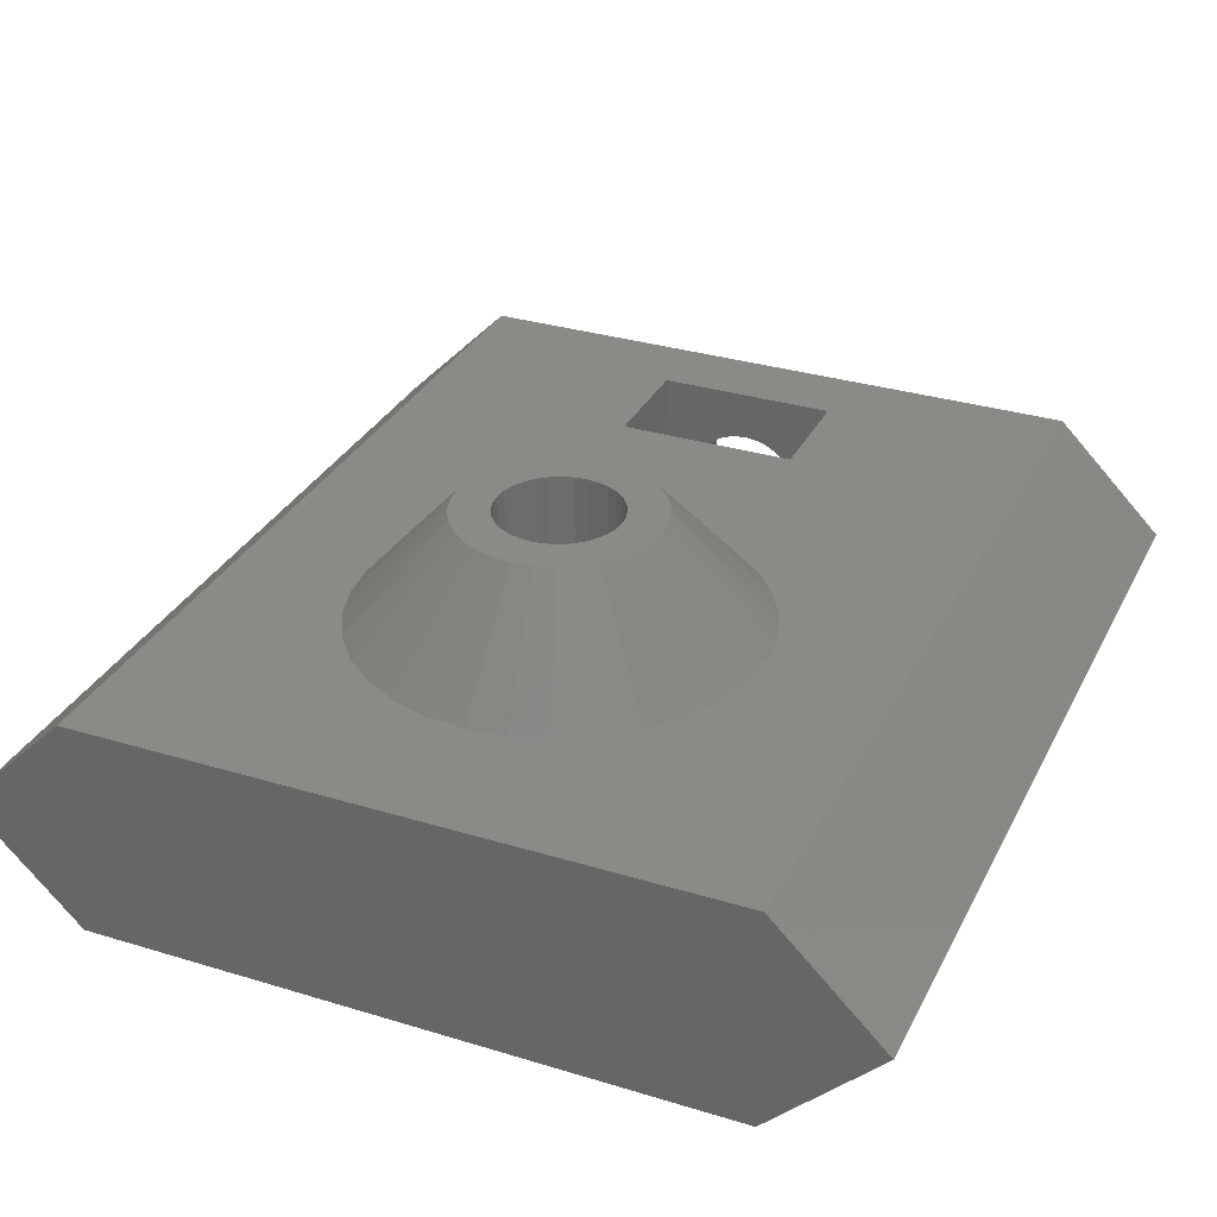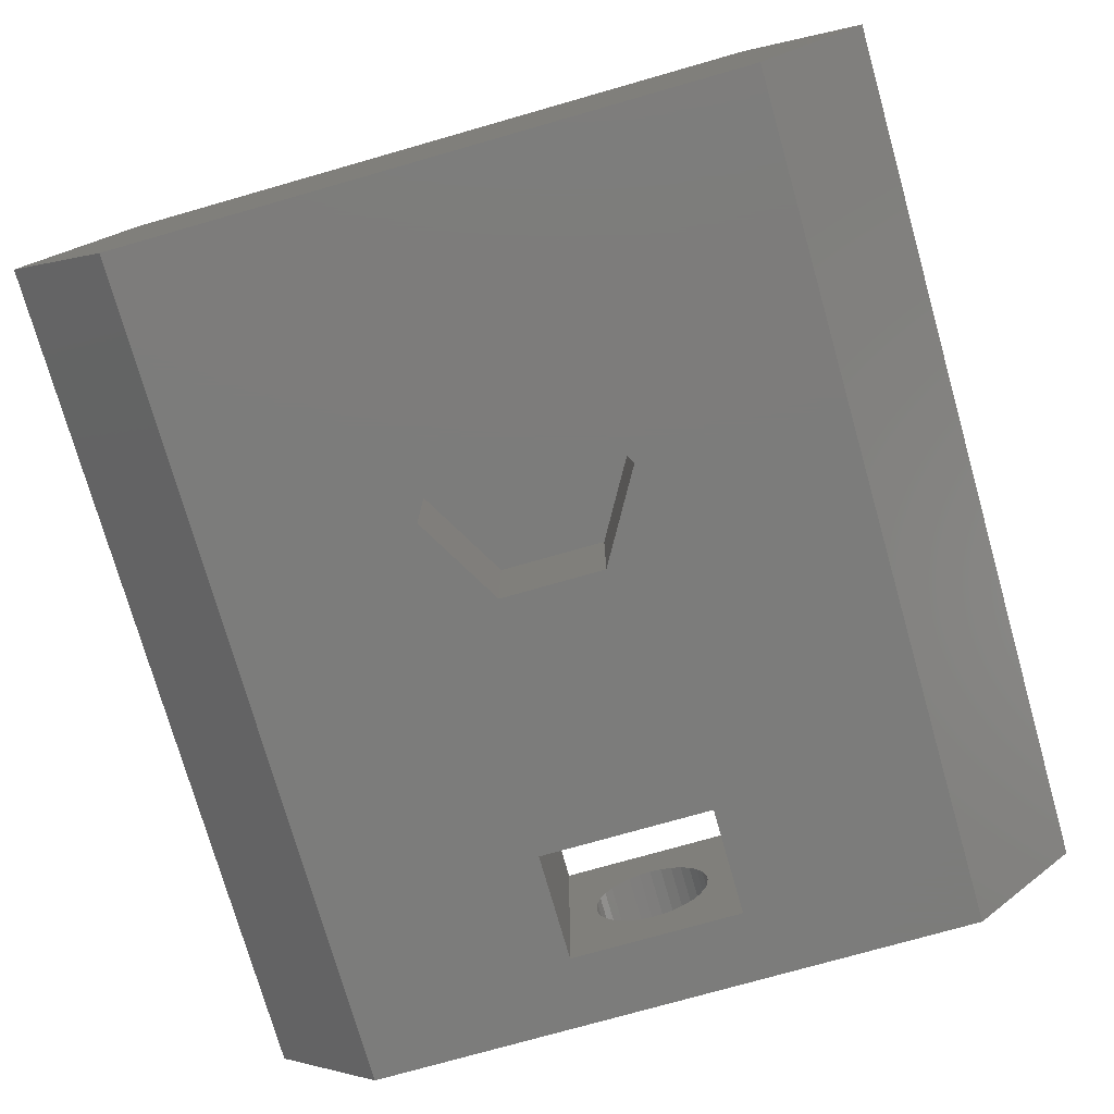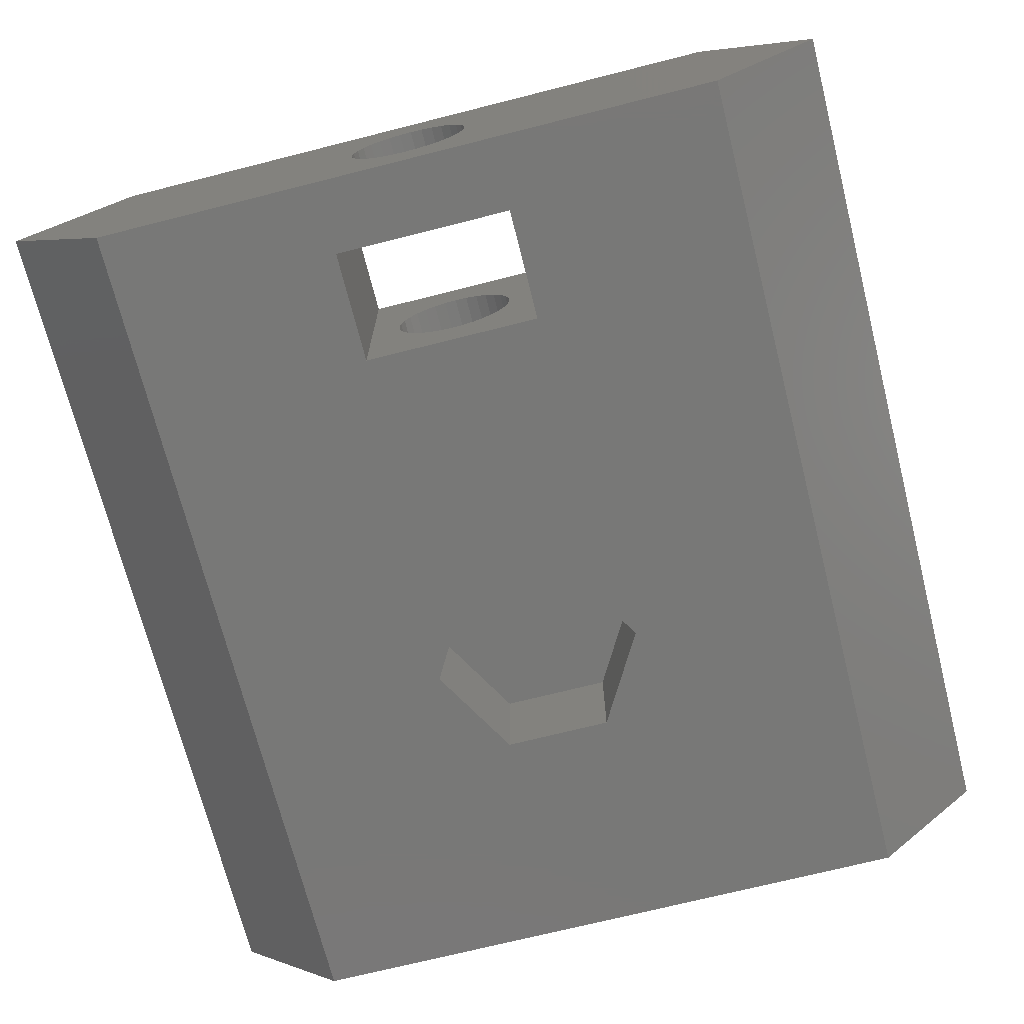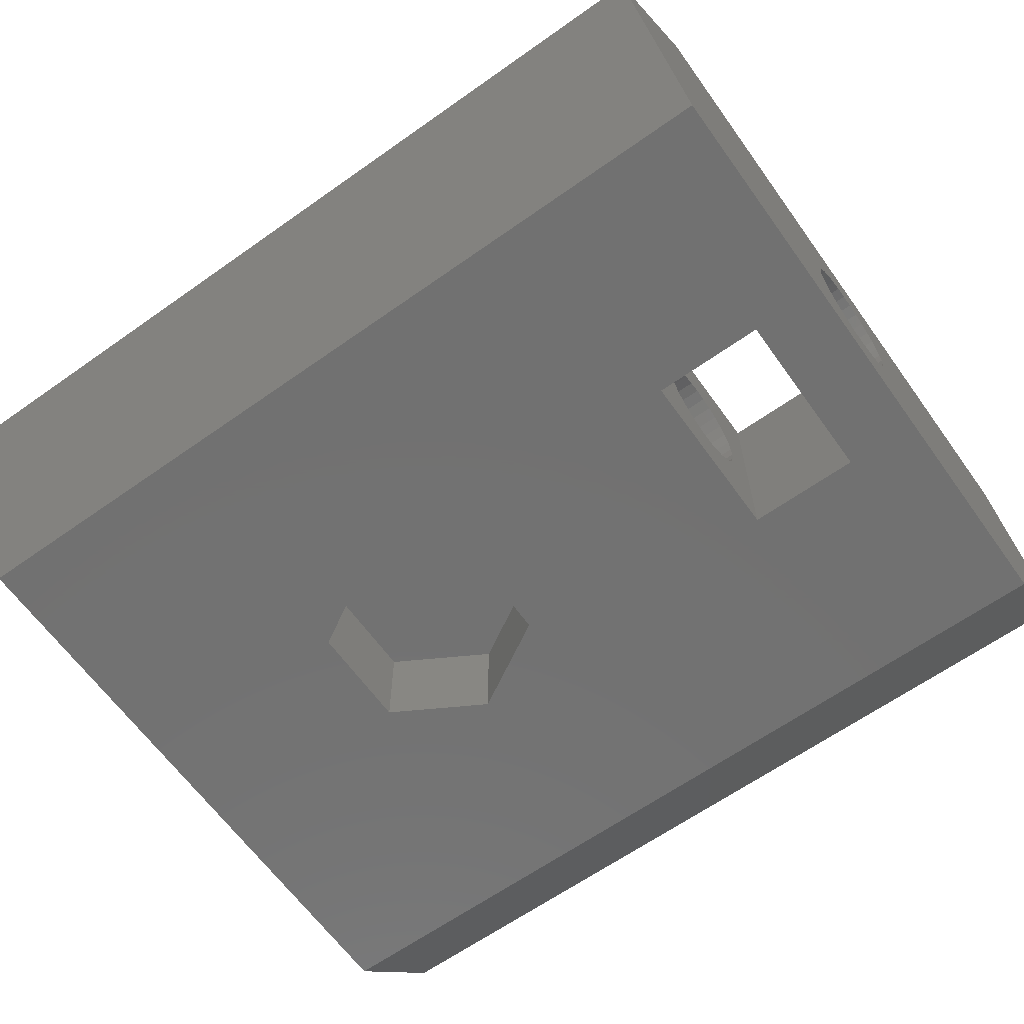
<metadata>
{"format":"stl","ext":"stl","renderer":"f3d","projection":"perspective","resolution":1024,"background":"white","views":[{"elev":31.7,"azim":23.3,"up":"+Z"},{"elev":-75.5,"azim":15.9,"up":"+Z"},{"elev":-70.9,"azim":-165.8,"up":"+Z"},{"elev":-63.6,"azim":125.6,"up":"+Z"}]}
</metadata>
<code>
# stl→obj: 314 verts, 644 faces
v -19.5 40.9 5
v -19.5 80.9 5
v -14.5 40.9 0
v -14.5 80.9 8.882e-15
v -14.5 40.9 10
v -14.5 80.9 10
v 19.5 40.9 5
v 14.5 40.9 0
v 14.5 40.9 10
v -4.1 77.5 8.127e-15
v 14.5 80.9 8.882e-15
v -4.925 55.9 3.331e-15
v 4.1 72.3 6.972e-15
v 2.462 60.16 4.278e-15
v -4.1 72.3 6.972e-15
v -2.462 51.63 2.384e-15
v 2.462 51.63 2.384e-15
v 4.925 55.9 3.331e-15
v -2.462 60.16 4.278e-15
v 4.1 77.5 8.127e-15
v 0.5365 80.9 7.697
v 14.5 80.9 10
v 2.697 80.9 4.463
v 19.5 80.9 5
v -2.697 80.9 5.537
v -2.75 80.9 5
v -2.697 80.9 4.463
v 1.052 80.9 2.459
v 0.5365 80.9 2.303
v -2.541 80.9 3.948
v -2.287 80.9 3.472
v -1.945 80.9 3.055
v -1.528 80.9 2.713
v -1.052 80.9 2.459
v -0.5365 80.9 2.303
v 0 80.9 2.25
v 1.528 80.9 2.713
v 1.945 80.9 3.055
v 2.287 80.9 3.472
v 2.541 80.9 3.948
v 2.75 80.9 5
v 2.541 80.9 6.052
v 2.697 80.9 5.537
v 1.945 80.9 6.945
v 2.287 80.9 6.528
v -0.5365 80.9 7.697
v 0 80.9 7.75
v -1.528 80.9 7.287
v -1.052 80.9 7.541
v 1.528 80.9 7.287
v 1.052 80.9 7.541
v -1.945 80.9 6.945
v -2.287 80.9 6.528
v -2.541 80.9 6.052
v 3.441 47.59 10
v 8.818 57.65 10
v 8.991 55.9 10
v 4.1 77.5 10
v 4.1 72.3 10
v -8.991 55.9 10
v -8.818 57.65 10
v -8.818 57.66 10
v -8.307 59.34 10
v -8.306 59.34 10
v -7.476 60.89 10
v 4.994 48.42 10
v -7.475 60.9 10
v -6.358 62.26 10
v -6.356 62.26 10
v -4.995 63.38 10
v -4.994 63.38 10
v -3.441 64.21 10
v -3.439 64.21 10
v -4.1 72.3 10
v -1.754 64.72 10
v -1.752 64.72 10
v 0 64.89 10
v 7.475 50.9 10
v 6.358 49.54 10
v 0.001756 64.89 10
v 1.754 64.72 10
v 1.756 64.72 10
v 3.441 64.21 10
v 8.306 52.46 10
v 7.476 50.9 10
v 3.442 64.21 10
v 4.995 63.38 10
v 4.997 63.37 10
v 6.358 62.26 10
v 8.818 54.14 10
v 8.307 52.46 10
v 6.359 62.26 10
v 7.476 60.89 10
v 7.477 60.89 10
v 8.307 59.34 10
v 8.818 54.15 10
v 6.356 49.54 10
v 4.995 48.42 10
v 3.439 47.59 10
v 1.754 47.08 10
v 1.752 47.08 10
v 0 46.91 10
v -0.001756 46.91 10
v -1.754 47.08 10
v -1.756 47.08 10
v -3.441 47.59 10
v -3.442 47.59 10
v -4.995 48.42 10
v -4.997 48.42 10
v -6.358 49.54 10
v -6.359 49.54 10
v -7.476 50.9 10
v -7.477 50.91 10
v -8.307 52.46 10
v -8.818 54.15 10
v -4.1 77.5 10
v -2.462 60.16 4.95
v -4.925 55.9 4.95
v -2.462 51.63 4.95
v 2.462 60.16 4.95
v 4.925 55.9 4.95
v 2.462 51.63 4.95
v 2.697 77.5 5.537
v 2.75 77.5 5
v 1.528 77.5 7.287
v 1.945 77.5 6.945
v -2.697 77.5 5.537
v 0.5365 77.5 7.697
v 1.052 77.5 7.541
v -2.541 77.5 6.052
v 0 77.5 7.75
v -2.287 77.5 6.528
v 2.697 77.5 4.463
v -1.945 77.5 6.945
v -1.528 77.5 7.287
v -1.052 77.5 7.541
v -1.945 77.5 3.055
v -2.287 77.5 3.472
v 2.287 77.5 6.528
v 1.052 77.5 2.459
v 0.5365 77.5 2.303
v 2.541 77.5 6.052
v 0 77.5 2.25
v 2.541 77.5 3.948
v 2.287 77.5 3.472
v 1.945 77.5 3.055
v -0.5365 77.5 2.303
v 1.528 77.5 2.713
v -1.528 77.5 2.713
v -1.052 77.5 2.459
v -2.541 77.5 3.948
v -2.697 77.5 4.463
v -2.75 77.5 5
v -0.5365 77.5 7.697
v -0.5365 72.3 2.303
v -1.052 72.3 2.459
v -2.75 72.3 5
v -2.697 72.3 4.463
v -2.697 72.3 5.537
v -2.541 72.3 3.948
v -2.287 72.3 3.472
v -1.945 72.3 3.055
v -1.528 72.3 2.713
v 2.75 72.3 5
v 2.697 72.3 4.463
v 0 72.3 2.25
v 0.5365 72.3 2.303
v 1.052 72.3 2.459
v 1.528 72.3 2.713
v 1.945 72.3 3.055
v 2.287 72.3 3.472
v 2.541 72.3 3.948
v 2.697 72.3 5.537
v 2.541 72.3 6.052
v 2.287 72.3 6.528
v 1.945 72.3 6.945
v 1.528 72.3 7.287
v 1.052 72.3 7.541
v 0.5365 72.3 7.697
v 0 72.3 7.75
v -0.5365 72.3 7.697
v -1.052 72.3 7.541
v -1.528 72.3 7.287
v -1.945 72.3 6.945
v -2.287 72.3 6.528
v -2.541 72.3 6.052
v -4.5 55.9 14.99
v -4.414 56.78 14.99
v -4.414 55.02 14.99
v -4.157 54.18 14.99
v -3.742 53.4 14.99
v -3.182 52.72 14.99
v -2.5 52.16 14.99
v -1.722 51.74 14.99
v -0.8779 51.49 14.99
v 0 51.4 14.99
v 0.8779 51.49 14.99
v 1.722 51.74 14.99
v 2.5 52.16 14.99
v 3.182 52.72 14.99
v 3.742 53.4 14.99
v 4.157 54.18 14.99
v 4.414 55.02 14.99
v 4.5 55.9 14.99
v 4.414 56.78 14.99
v 4.157 57.62 14.99
v 3.742 58.4 14.99
v 3.182 59.08 14.99
v 2.5 59.64 14.99
v 1.722 60.06 14.99
v 0.8779 60.31 14.99
v 0 60.4 14.99
v -0.8779 60.31 14.99
v -1.722 60.06 14.99
v -2.5 59.64 14.99
v -3.182 59.08 14.99
v -3.742 58.4 14.99
v -4.157 57.62 14.99
v -2.697 62.15 4.463
v -2.75 62.15 5
v -2.697 62.15 5.537
v -2.541 62.15 6.052
v -2.287 62.15 6.528
v -1.945 62.15 6.945
v -1.528 62.15 7.287
v -1.052 62.15 7.541
v -0.5365 62.15 7.697
v 0 62.15 7.75
v 0.5365 62.15 7.697
v 1.052 62.15 7.541
v 1.528 62.15 7.287
v 1.945 62.15 6.945
v 2.287 62.15 6.528
v 2.541 62.15 6.052
v 2.697 62.15 5.537
v 2.75 62.15 5
v 2.697 62.15 4.463
v 2.541 62.15 3.948
v 2.287 62.15 3.472
v 1.945 62.15 3.055
v 1.528 62.15 2.713
v 1.052 62.15 2.459
v 0.5365 62.15 2.303
v 0 62.15 2.25
v -0.5365 62.15 2.303
v -1.052 62.15 2.459
v -1.528 62.15 2.713
v -1.945 62.15 3.055
v -2.287 62.15 3.472
v -2.541 62.15 3.948
v -1.945 53.95 14.99
v 2.541 54.85 14.99
v 2.287 54.37 14.99
v 1.528 53.61 14.99
v 1.052 53.36 14.99
v -2.541 56.95 14.99
v -2.287 57.43 14.99
v 0 58.65 14.99
v 0.5365 58.6 14.99
v 1.052 58.44 14.99
v 1.528 58.19 14.99
v -2.287 54.37 14.99
v -2.541 54.85 14.99
v 0.5365 53.2 14.99
v 2.697 56.44 14.99
v 2.75 55.9 14.99
v 1.945 57.84 14.99
v -1.052 58.44 14.99
v -0.5365 58.6 14.99
v 2.287 57.43 14.99
v -1.528 58.19 14.99
v -1.945 57.84 14.99
v 2.541 56.95 14.99
v 1.945 53.95 14.99
v 2.697 55.36 14.99
v 0 53.15 14.99
v -2.75 55.9 14.99
v -2.697 56.44 14.99
v -0.5365 53.2 14.99
v -1.052 53.36 14.99
v -1.528 53.61 14.99
v -2.697 55.36 14.99
v -2.697 55.36 5.2
v -2.75 55.9 5.2
v -2.541 54.85 5.2
v -2.287 54.37 5.2
v -1.945 53.95 5.2
v -1.528 53.61 5.2
v -1.052 53.36 5.2
v -0.5365 53.2 5.2
v 0 53.15 5.2
v 0.5365 53.2 5.2
v 1.052 53.36 5.2
v 1.528 53.61 5.2
v 1.945 53.95 5.2
v 2.287 54.37 5.2
v 2.541 54.85 5.2
v 2.697 55.36 5.2
v 2.75 55.9 5.2
v 2.697 56.44 5.2
v 2.541 56.95 5.2
v 2.287 57.43 5.2
v 1.945 57.84 5.2
v 1.528 58.19 5.2
v 1.052 58.44 5.2
v 0.5365 58.6 5.2
v 0 58.65 5.2
v -0.5365 58.6 5.2
v -1.052 58.44 5.2
v -1.528 58.19 5.2
v -1.945 57.84 5.2
v -2.287 57.43 5.2
v -2.541 56.95 5.2
v -2.697 56.44 5.2
f 1 2 3
f 3 2 4
f 1 5 2
f 2 5 6
f 5 1 3
f 7 5 8
f 8 5 3
f 9 5 7
f 10 4 11
f 3 4 12
f 13 14 15
f 3 12 16
f 3 16 8
f 17 8 16
f 18 8 17
f 19 4 14
f 8 18 11
f 18 14 11
f 15 4 10
f 20 10 11
f 14 4 15
f 14 13 11
f 13 20 11
f 12 4 19
f 2 6 4
f 21 6 22
f 23 22 24
f 4 24 11
f 4 6 25
f 4 25 26
f 4 26 27
f 28 24 29
f 4 30 31
f 4 31 32
f 4 32 33
f 4 33 34
f 4 34 35
f 4 35 36
f 4 36 29
f 4 29 24
f 37 24 28
f 38 24 37
f 39 24 38
f 40 24 39
f 23 24 40
f 41 22 23
f 42 22 43
f 43 22 41
f 44 22 45
f 46 6 47
f 48 6 49
f 44 50 22
f 49 6 46
f 50 51 22
f 47 6 21
f 51 21 22
f 52 6 48
f 53 6 52
f 54 6 53
f 25 6 54
f 30 4 27
f 45 22 42
f 55 5 9
f 56 57 9
f 58 59 22
f 6 5 60
f 6 60 60
f 6 60 61
f 6 61 62
f 6 62 63
f 6 63 64
f 6 64 65
f 66 55 9
f 6 65 67
f 6 67 68
f 6 68 69
f 6 69 70
f 6 70 71
f 6 71 72
f 6 72 73
f 74 6 75
f 22 75 76
f 22 76 77
f 78 79 9
f 22 77 80
f 22 80 81
f 22 81 82
f 22 82 83
f 84 85 9
f 22 83 86
f 22 86 87
f 22 87 88
f 22 88 89
f 90 91 9
f 22 89 92
f 22 92 93
f 22 93 94
f 22 95 9
f 22 94 95
f 95 95 9
f 95 56 9
f 56 56 9
f 57 57 9
f 96 90 9
f 91 84 9
f 85 78 9
f 79 97 9
f 98 66 9
f 99 5 55
f 100 5 99
f 101 5 100
f 102 5 101
f 103 5 102
f 104 5 103
f 105 5 104
f 106 5 105
f 107 5 106
f 108 5 107
f 109 5 108
f 110 5 109
f 111 5 110
f 112 5 111
f 113 5 112
f 114 5 113
f 114 5 114
f 115 5 114
f 115 5 115
f 60 5 115
f 59 74 75
f 116 6 74
f 22 6 116
f 22 116 58
f 22 59 75
f 73 75 6
f 57 96 9
f 97 98 9
f 22 9 7
f 24 22 7
f 7 8 11
f 24 7 11
f 12 19 117
f 118 12 117
f 119 16 12
f 118 119 12
f 19 14 120
f 117 19 120
f 18 121 14
f 14 121 120
f 18 17 121
f 121 17 122
f 17 16 122
f 122 16 119
f 15 10 116
f 74 15 116
f 123 20 58
f 123 124 20
f 125 126 58
f 116 10 127
f 128 129 58
f 116 127 130
f 131 128 58
f 116 130 132
f 124 133 20
f 116 132 134
f 116 134 135
f 116 136 58
f 116 135 136
f 137 138 10
f 129 125 58
f 126 139 58
f 140 141 10
f 139 142 58
f 142 123 58
f 141 143 10
f 144 20 133
f 145 20 144
f 146 20 145
f 143 147 10
f 148 20 146
f 140 20 148
f 10 20 140
f 149 137 10
f 147 150 10
f 10 150 149
f 151 10 138
f 152 10 151
f 153 10 152
f 127 10 153
f 136 154 58
f 154 131 58
f 20 13 58
f 58 13 59
f 155 13 156
f 157 15 74
f 158 15 157
f 159 157 74
f 160 15 158
f 161 15 160
f 162 15 161
f 156 15 163
f 13 15 156
f 164 59 165
f 13 155 166
f 13 166 167
f 13 167 168
f 13 168 169
f 13 169 170
f 13 170 171
f 13 171 172
f 13 172 165
f 13 165 59
f 173 59 164
f 174 59 173
f 175 59 174
f 176 59 175
f 177 59 176
f 178 59 177
f 179 59 178
f 59 179 74
f 179 180 74
f 180 181 74
f 181 182 74
f 182 183 74
f 183 184 74
f 184 185 74
f 185 186 74
f 186 159 74
f 163 15 162
f 26 25 127
f 153 26 127
f 25 54 130
f 127 25 130
f 54 53 132
f 130 54 132
f 53 52 134
f 132 53 134
f 48 135 52
f 52 135 134
f 49 136 48
f 48 136 135
f 46 154 49
f 49 154 136
f 47 131 46
f 46 131 154
f 21 128 47
f 47 128 131
f 51 129 21
f 21 129 128
f 50 125 51
f 51 125 129
f 44 126 50
f 50 126 125
f 45 139 44
f 44 139 126
f 42 142 45
f 45 142 139
f 43 123 42
f 42 123 142
f 41 124 43
f 43 124 123
f 41 23 124
f 124 23 133
f 23 40 133
f 133 40 144
f 40 39 144
f 144 39 145
f 39 38 145
f 145 38 146
f 146 38 37
f 148 146 37
f 148 37 28
f 140 148 28
f 140 28 29
f 141 140 29
f 141 29 36
f 143 141 36
f 143 36 35
f 147 143 35
f 147 35 34
f 150 147 34
f 150 34 33
f 149 150 33
f 149 33 32
f 137 149 32
f 137 32 31
f 138 137 31
f 138 31 30
f 151 138 30
f 151 30 27
f 152 151 27
f 152 27 26
f 153 152 26
f 60 187 60
f 60 187 188
f 187 60 115
f 115 115 187
f 187 115 189
f 189 115 114
f 114 114 189
f 189 114 190
f 190 114 113
f 190 113 112
f 191 190 112
f 191 112 111
f 191 111 110
f 192 191 110
f 192 110 109
f 192 109 108
f 193 192 108
f 193 108 107
f 193 107 106
f 194 193 106
f 194 106 105
f 194 105 104
f 195 194 104
f 195 104 103
f 196 195 103
f 102 196 103
f 101 196 102
f 197 196 101
f 100 197 101
f 99 197 100
f 198 197 99
f 55 198 99
f 66 198 55
f 199 198 66
f 98 199 66
f 97 199 98
f 200 199 97
f 79 200 97
f 78 200 79
f 201 200 78
f 85 201 78
f 84 201 85
f 202 201 84
f 91 202 84
f 90 202 91
f 203 202 90
f 96 203 90
f 57 203 96
f 204 203 57
f 57 204 57
f 56 204 57
f 56 205 204
f 56 56 204
f 95 205 56
f 95 206 205
f 95 95 205
f 94 206 95
f 93 207 206
f 94 93 206
f 92 207 93
f 89 208 207
f 92 89 207
f 88 208 89
f 87 209 208
f 88 87 208
f 86 209 87
f 83 210 209
f 86 83 209
f 82 210 83
f 211 210 81
f 81 210 82
f 81 80 211
f 212 211 77
f 77 211 80
f 77 76 212
f 75 213 76
f 76 213 212
f 75 73 213
f 72 214 73
f 73 214 213
f 72 71 214
f 71 70 215
f 214 71 215
f 70 69 215
f 69 68 216
f 215 69 216
f 68 67 216
f 67 65 217
f 216 67 217
f 65 64 217
f 64 63 218
f 217 64 218
f 63 62 218
f 61 188 62
f 62 188 218
f 61 60 188
f 120 121 117
f 117 121 122
f 117 122 119
f 117 119 118
f 219 158 157
f 220 219 157
f 157 159 221
f 220 157 221
f 159 186 222
f 221 159 222
f 186 185 223
f 222 186 223
f 185 184 224
f 223 185 224
f 183 225 184
f 184 225 224
f 182 226 183
f 183 226 225
f 181 227 182
f 182 227 226
f 180 228 181
f 181 228 227
f 179 229 180
f 180 229 228
f 178 230 179
f 179 230 229
f 177 231 178
f 178 231 230
f 176 232 177
f 177 232 231
f 175 233 176
f 176 233 232
f 174 234 175
f 175 234 233
f 173 235 174
f 174 235 234
f 164 236 173
f 173 236 235
f 164 165 236
f 236 165 237
f 165 172 237
f 237 172 238
f 172 171 238
f 238 171 239
f 171 170 239
f 239 170 240
f 240 170 169
f 241 240 169
f 241 169 168
f 242 241 168
f 242 168 167
f 243 242 167
f 243 167 166
f 244 243 166
f 244 166 155
f 245 244 155
f 245 155 156
f 246 245 156
f 246 156 163
f 247 246 163
f 247 163 162
f 248 247 162
f 248 162 161
f 249 248 161
f 249 161 160
f 250 249 160
f 250 160 158
f 219 250 158
f 188 187 189
f 191 188 190
f 190 188 189
f 192 188 191
f 193 188 192
f 194 188 193
f 195 188 194
f 196 188 195
f 251 188 196
f 252 253 202
f 254 255 200
f 256 257 188
f 258 259 209
f 260 261 208
f 211 188 210
f 212 188 211
f 213 188 212
f 214 188 213
f 215 188 214
f 216 188 215
f 217 188 216
f 218 188 217
f 262 263 188
f 255 264 199
f 265 266 204
f 261 267 207
f 268 269 210
f 267 270 206
f 271 188 272
f 210 188 271
f 210 271 268
f 210 269 209
f 269 258 209
f 209 259 208
f 259 260 208
f 208 261 207
f 257 272 188
f 207 267 206
f 206 270 205
f 270 273 205
f 205 265 204
f 204 266 203
f 253 274 201
f 266 275 203
f 273 265 205
f 203 252 202
f 202 253 201
f 275 252 203
f 201 274 200
f 274 254 200
f 200 255 199
f 264 276 198
f 199 264 198
f 277 278 188
f 198 276 197
f 276 279 197
f 197 280 196
f 280 281 196
f 281 251 196
f 262 188 251
f 263 282 188
f 279 280 197
f 282 277 188
f 278 256 188
f 222 223 221
f 221 223 224
f 221 224 225
f 221 225 226
f 221 226 227
f 221 227 228
f 221 228 229
f 221 229 230
f 221 230 231
f 221 231 232
f 221 232 233
f 221 233 234
f 221 234 235
f 221 235 236
f 221 236 237
f 221 237 238
f 221 238 239
f 221 239 240
f 221 240 241
f 221 241 242
f 221 242 243
f 221 243 244
f 221 244 245
f 221 245 246
f 221 246 247
f 221 247 248
f 221 248 249
f 221 249 250
f 221 250 219
f 221 219 220
f 282 283 284
f 277 282 284
f 263 285 283
f 282 263 283
f 262 286 285
f 263 262 285
f 251 287 286
f 262 251 286
f 288 287 281
f 281 287 251
f 289 288 280
f 280 288 281
f 290 289 279
f 279 289 280
f 291 290 276
f 276 290 279
f 292 291 264
f 264 291 276
f 293 292 255
f 255 292 264
f 294 293 254
f 254 293 255
f 295 294 274
f 274 294 254
f 296 295 253
f 253 295 274
f 297 296 252
f 252 296 253
f 298 297 275
f 275 297 252
f 299 298 266
f 266 298 275
f 299 266 300
f 300 266 265
f 300 265 301
f 301 265 273
f 301 273 302
f 302 273 270
f 302 270 303
f 303 270 267
f 304 303 267
f 261 304 267
f 305 304 261
f 260 305 261
f 306 305 260
f 259 306 260
f 307 306 259
f 258 307 259
f 308 307 258
f 269 308 258
f 309 308 269
f 268 309 269
f 310 309 268
f 271 310 268
f 311 310 271
f 272 311 271
f 312 311 272
f 257 312 272
f 313 312 257
f 256 313 257
f 314 313 256
f 278 314 256
f 284 314 278
f 277 284 278
f 283 285 286
f 288 283 287
f 287 283 286
f 289 283 288
f 290 283 289
f 291 283 290
f 292 283 291
f 293 283 292
f 294 283 293
f 295 283 294
f 296 283 295
f 297 283 296
f 298 283 297
f 299 283 298
f 300 283 299
f 301 283 300
f 302 283 301
f 303 283 302
f 304 283 303
f 305 283 304
f 306 283 305
f 307 283 306
f 308 283 307
f 309 283 308
f 310 283 309
f 311 283 310
f 312 283 311
f 313 283 312
f 314 283 313
f 284 283 314

</code>
